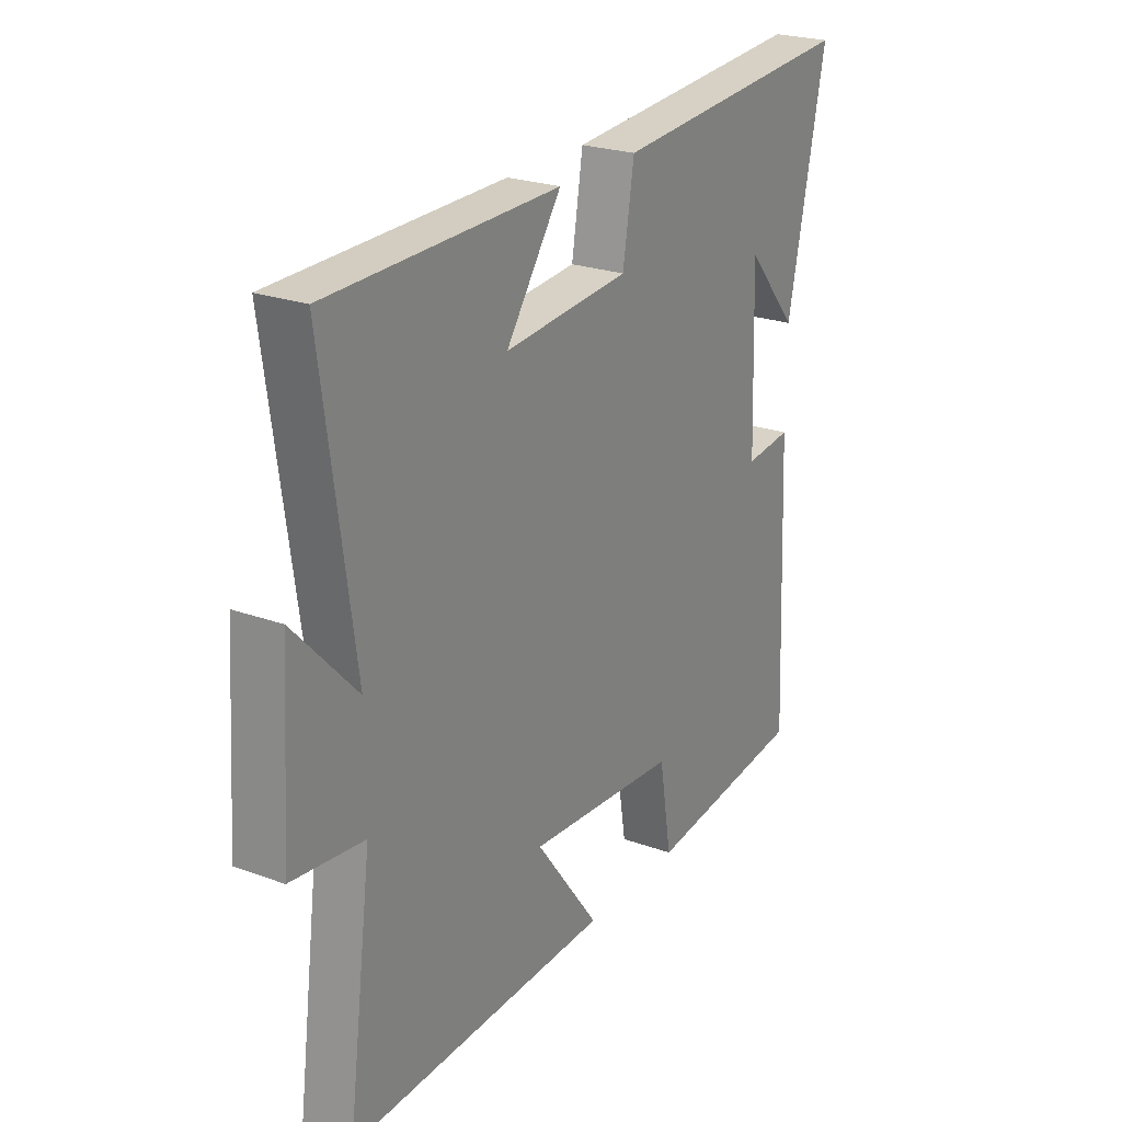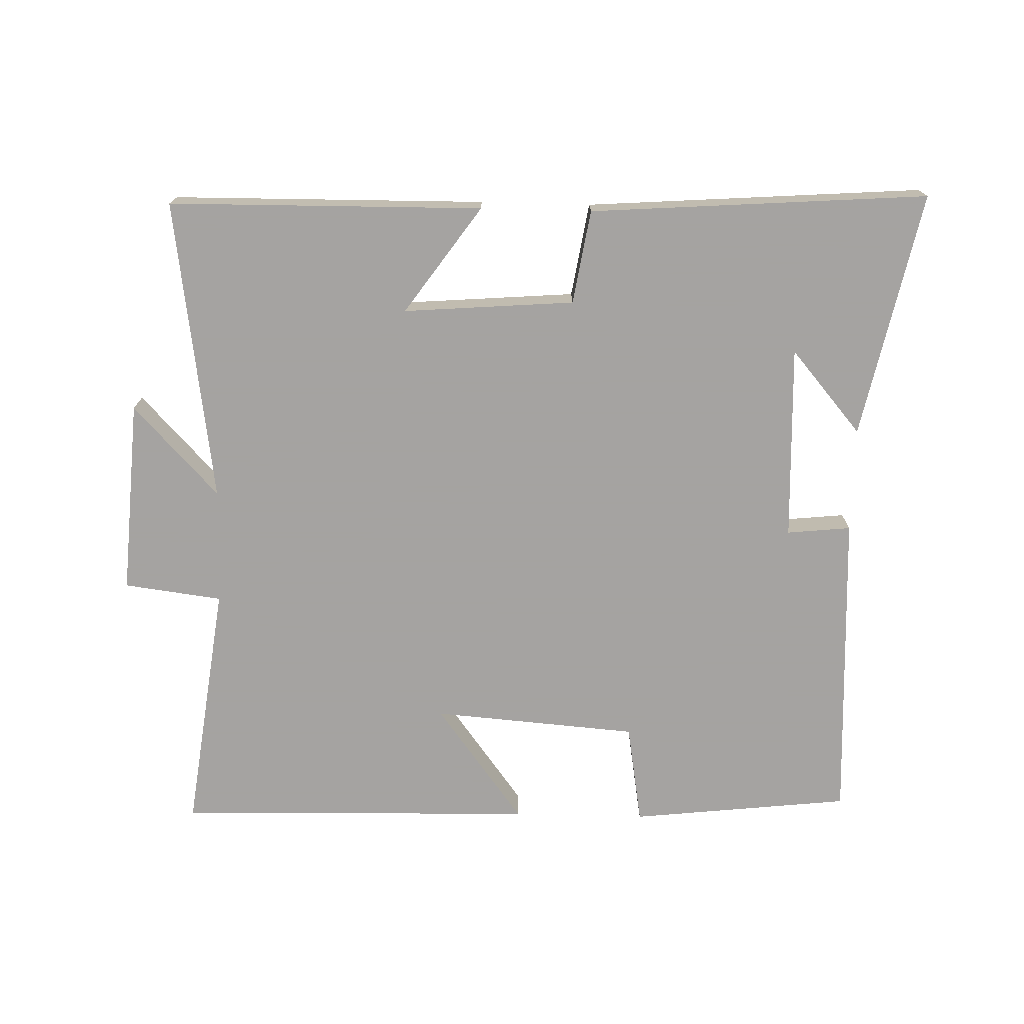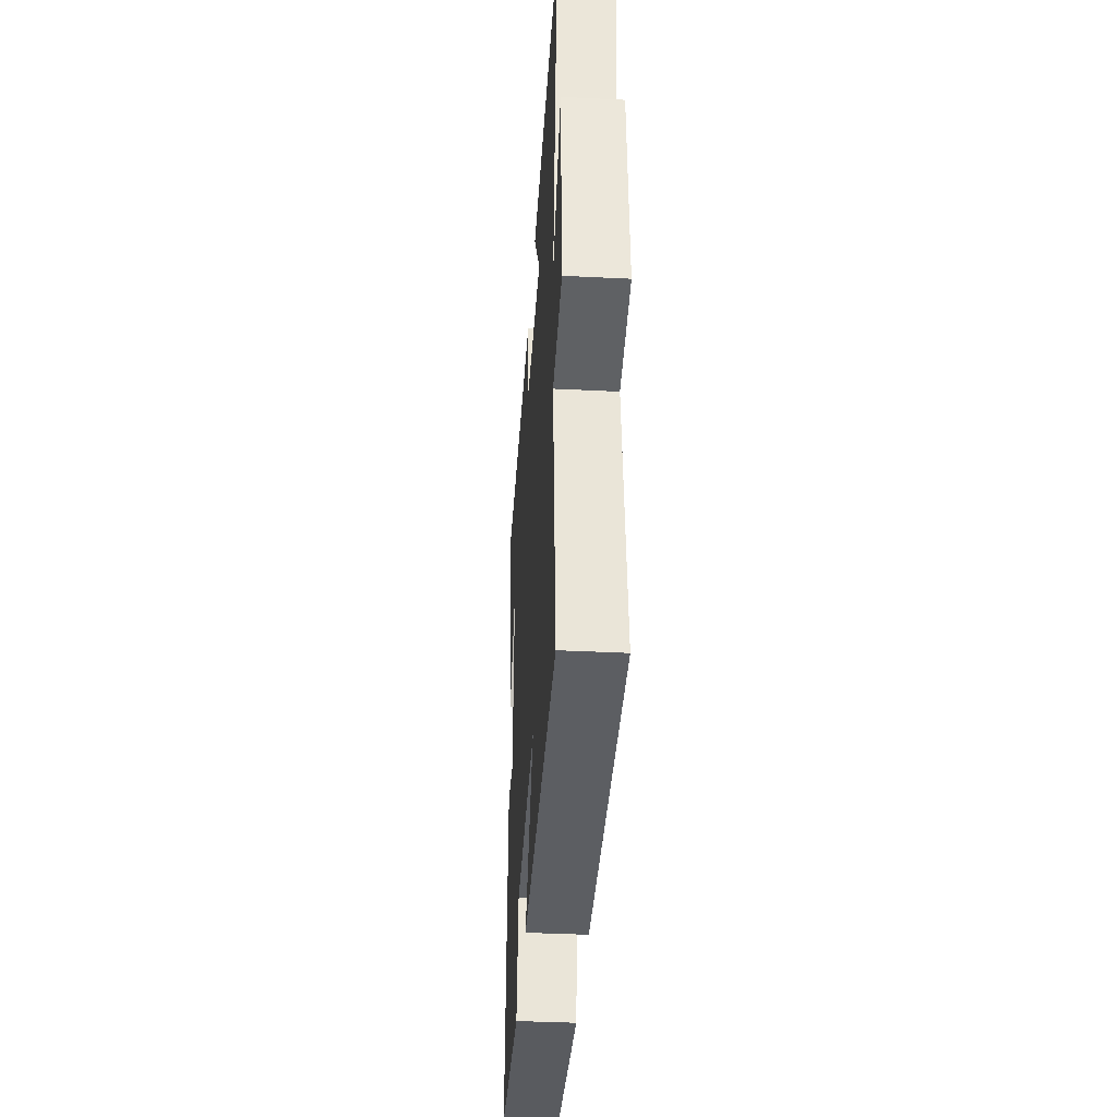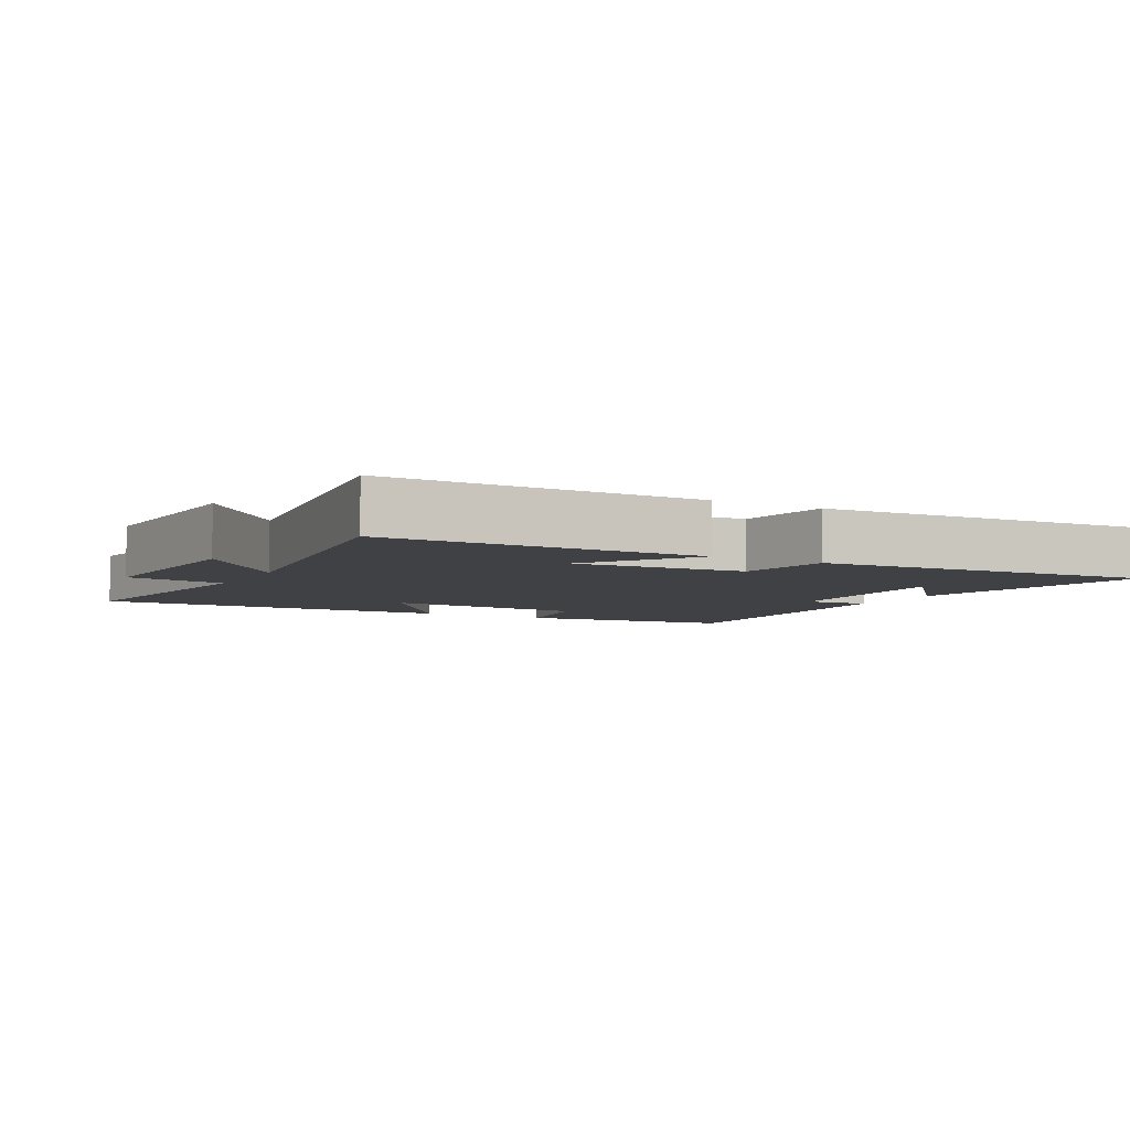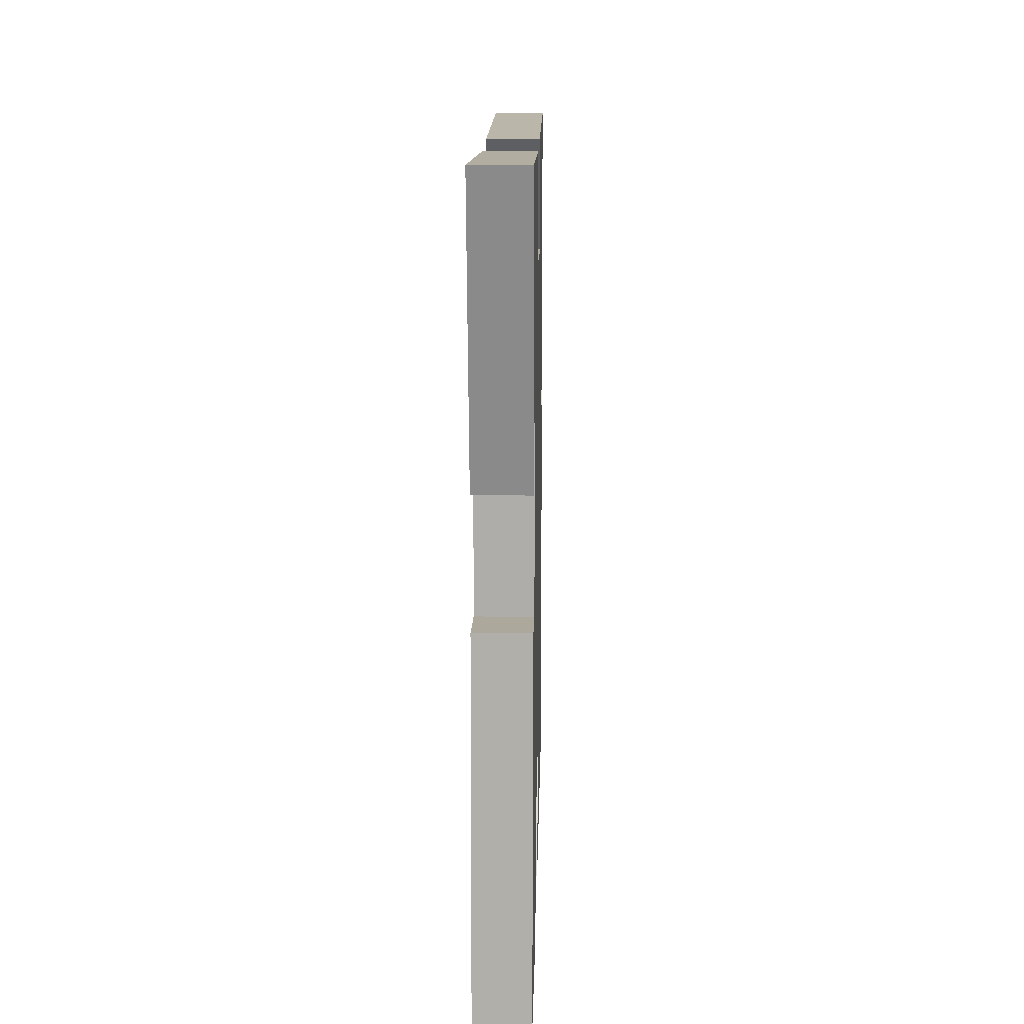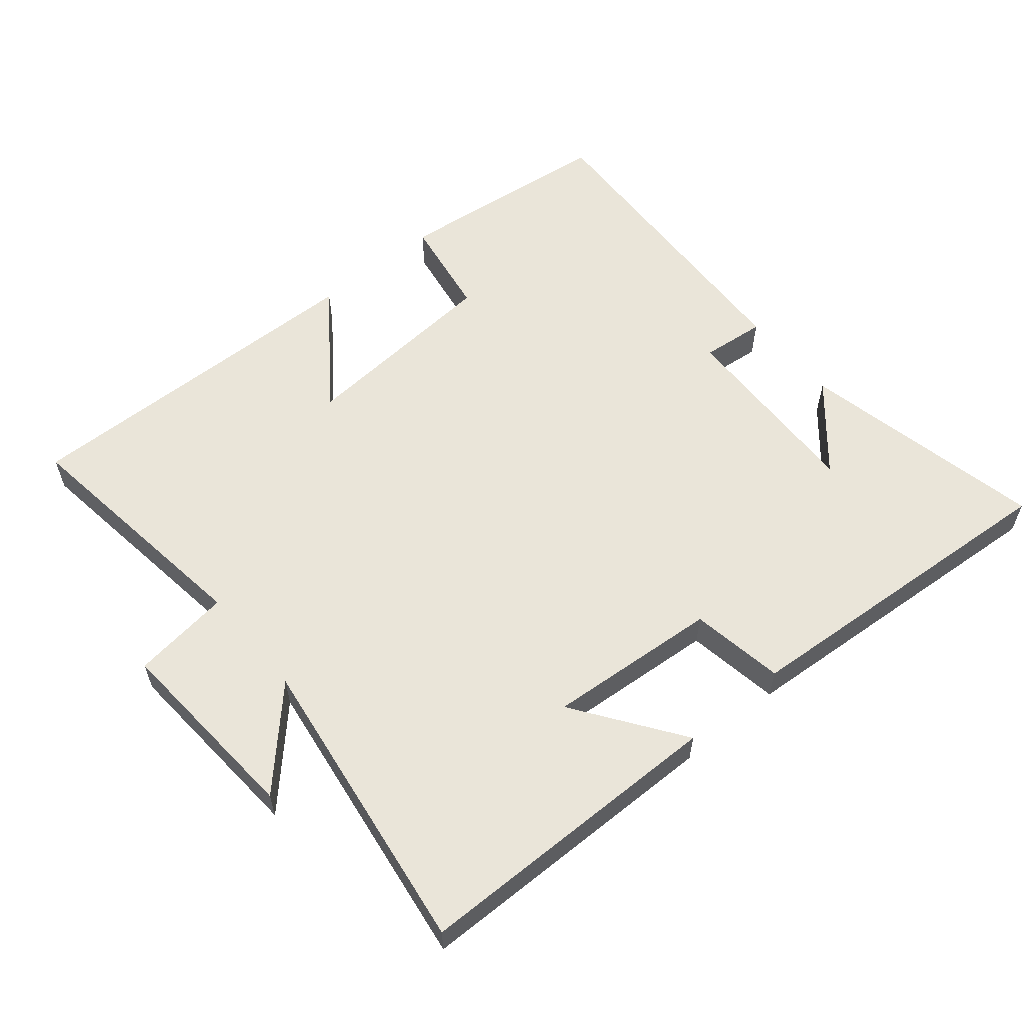
<metadata>
{"format":"obj","ext":"obj","renderer":"f3d","projection":"perspective","resolution":1024,"background":"white","views":[{"elev":24.0,"azim":-58.8,"up":"+Z"},{"elev":-73.1,"azim":-1.5,"up":"+Y"},{"elev":-38.7,"azim":-93.6,"up":"+Z"},{"elev":-5.7,"azim":-28.7,"up":"+Y"},{"elev":14.4,"azim":91.2,"up":"+Z"},{"elev":58.2,"azim":-39.8,"up":"+Y"}]}
</metadata>
<code>
v 0.578 0.07 0.536
v 0.5 0.07 0.168
v 0.394 0.07 0.292
v 0.404 0.07 0
v 0.5 0.07 0.01
v 0.521 0.07 -0.463
v 0.191 0.07 -0.5
v 0.166 0.07 -0.348
v -0.142 0.07 -0.324
v -0.011 0.07 -0.5
v -0.55 0.07 -0.512
v -0.5 0.07 -0.135
v -0.647 0.07 -0.116
v -0.627 0.07 0.176
v -0.5 0.07 0.041
v -0.564 0.07 0.495
v -0.094 0.07 0.5
v -0.207 0.07 0.34
v 0.049 0.07 0.36
v 0.072 0.07 0.5
v 0.578 0 0.536
v 0.5 0 0.168
v 0.394 0 0.292
v 0.404 0 0
v 0.5 0 0.01
v 0.521 0 -0.463
v 0.191 0 -0.5
v 0.166 0 -0.348
v -0.142 0 -0.324
v -0.011 0 -0.5
v -0.55 0 -0.512
v -0.5 0 -0.135
v -0.647 0 -0.116
v -0.627 0 0.176
v -0.5 0 0.041
v -0.564 0 0.495
v -0.094 0 0.5
v -0.207 0 0.34
v 0.049 0 0.36
v 0.072 0 0.5
f 19 20 1
f 15 16 17 18
f 15 18 19
f 12 13 14 15
f 12 15 19 1
f 9 10 11 12
f 8 9 12
f 5 6 7 8
f 4 5 8 12
f 3 4 12
f 1 2 3
f 1 3 12
f 21 40 39
f 38 37 36 35
f 39 38 35
f 35 34 33 32
f 21 39 35 32
f 32 31 30 29
f 32 29 28
f 28 27 26 25
f 32 28 25 24
f 32 24 23
f 23 22 21
f 32 23 21
f 1 21 22 2
f 2 22 23 3
f 3 23 24 4
f 4 24 25 5
f 5 25 26 6
f 6 26 27 7
f 7 27 28 8
f 8 28 29 9
f 9 29 30 10
f 10 30 31 11
f 11 31 32 12
f 12 32 33 13
f 13 33 34 14
f 14 34 35 15
f 15 35 36 16
f 16 36 37 17
f 17 37 38 18
f 18 38 39 19
f 19 39 40 20
f 20 40 21 1

</code>
